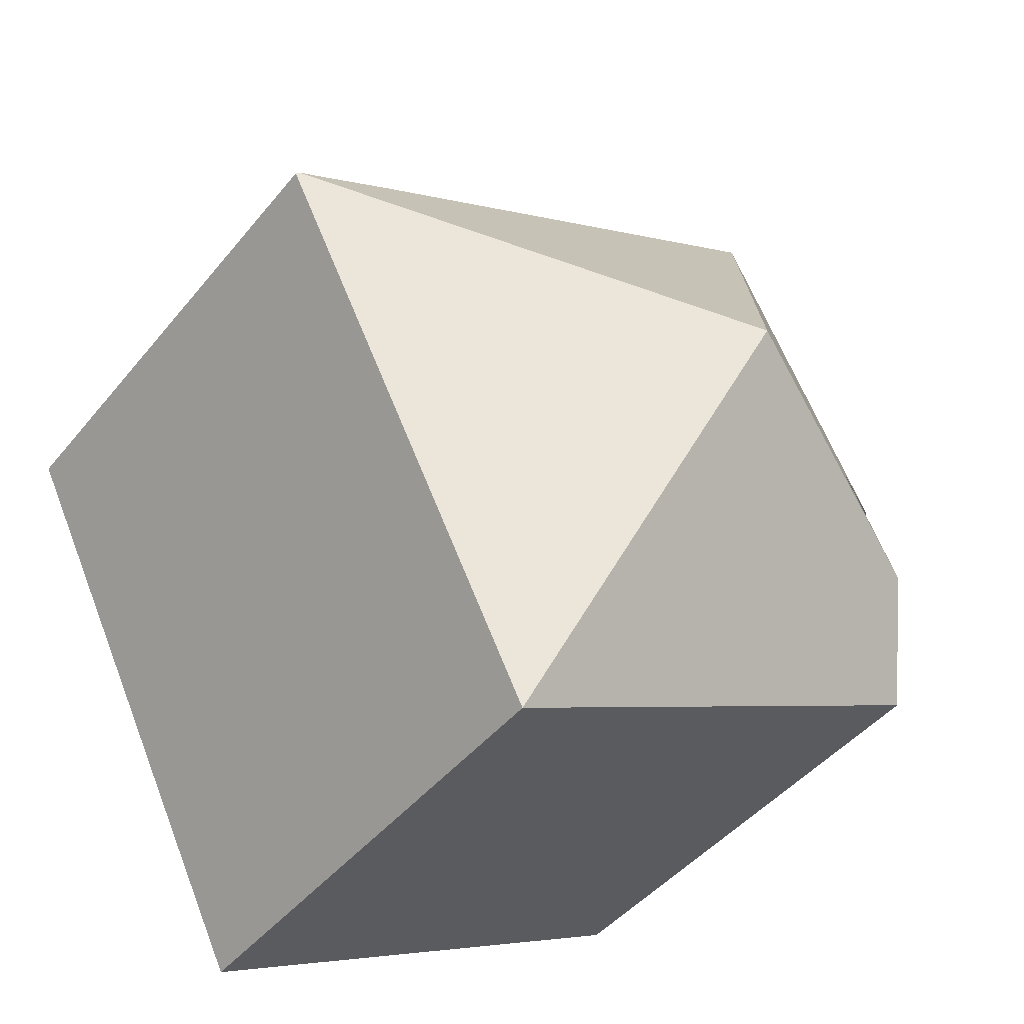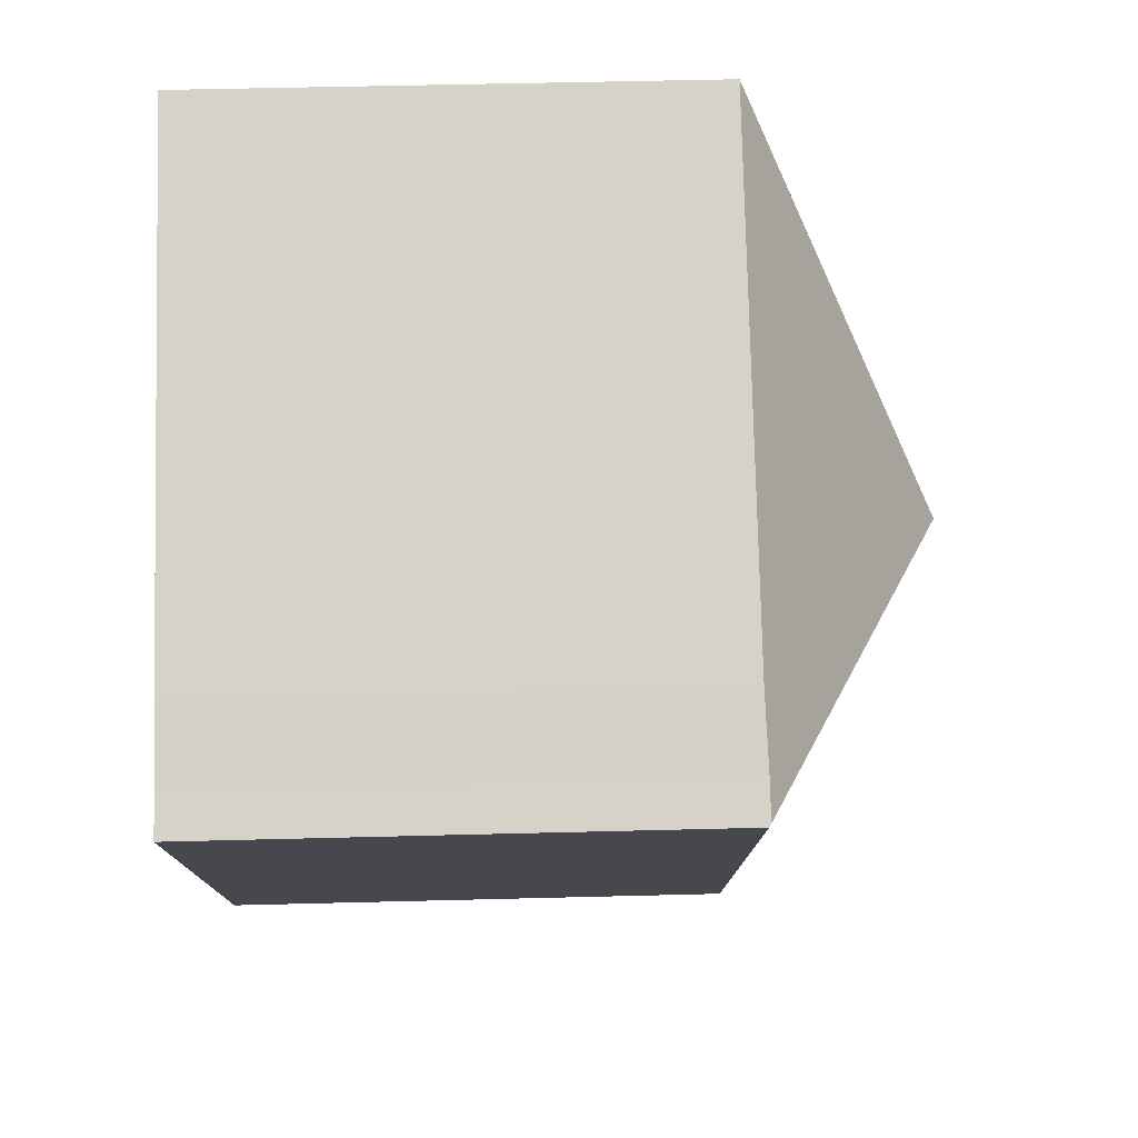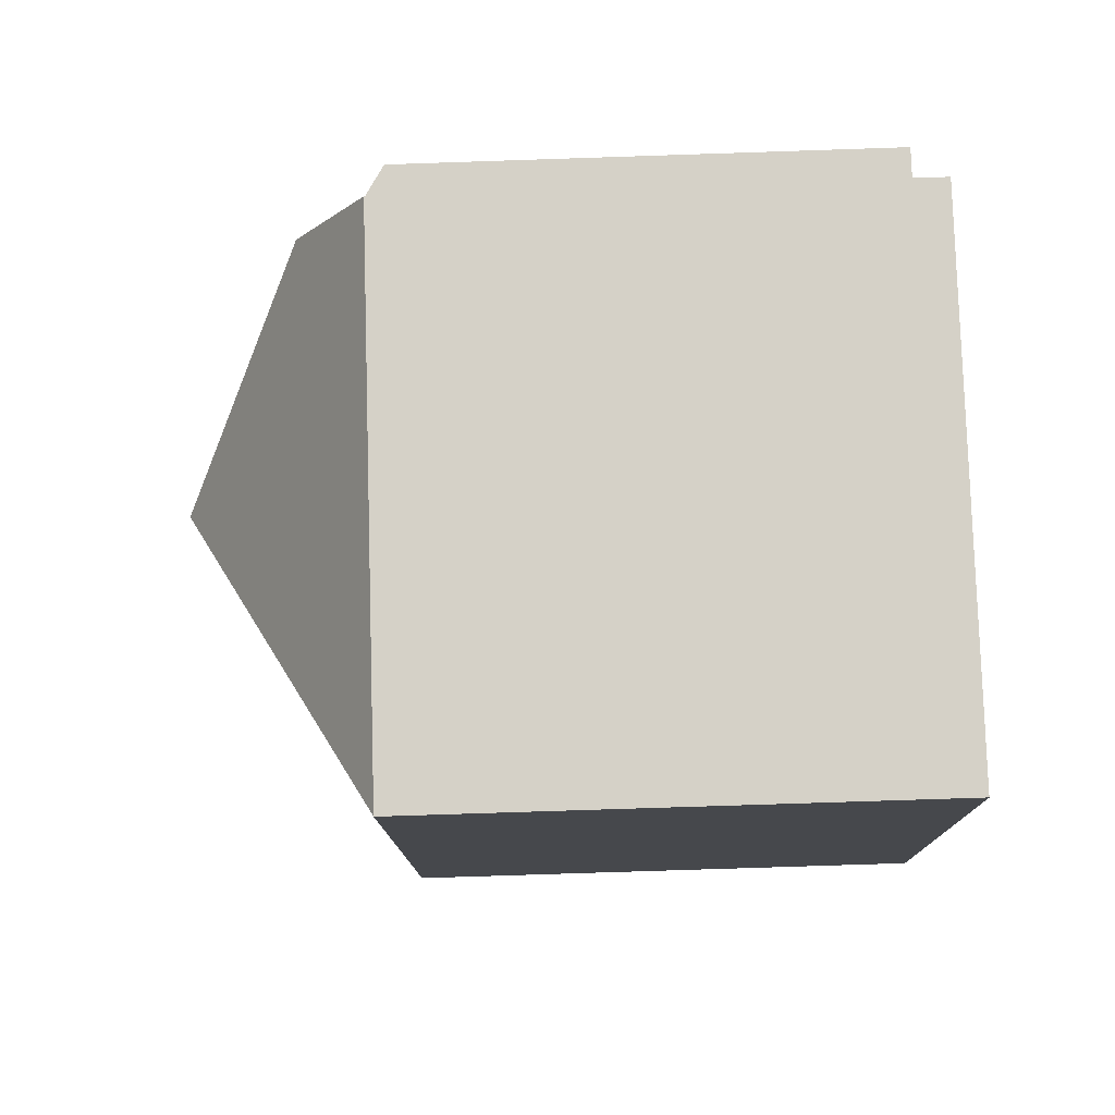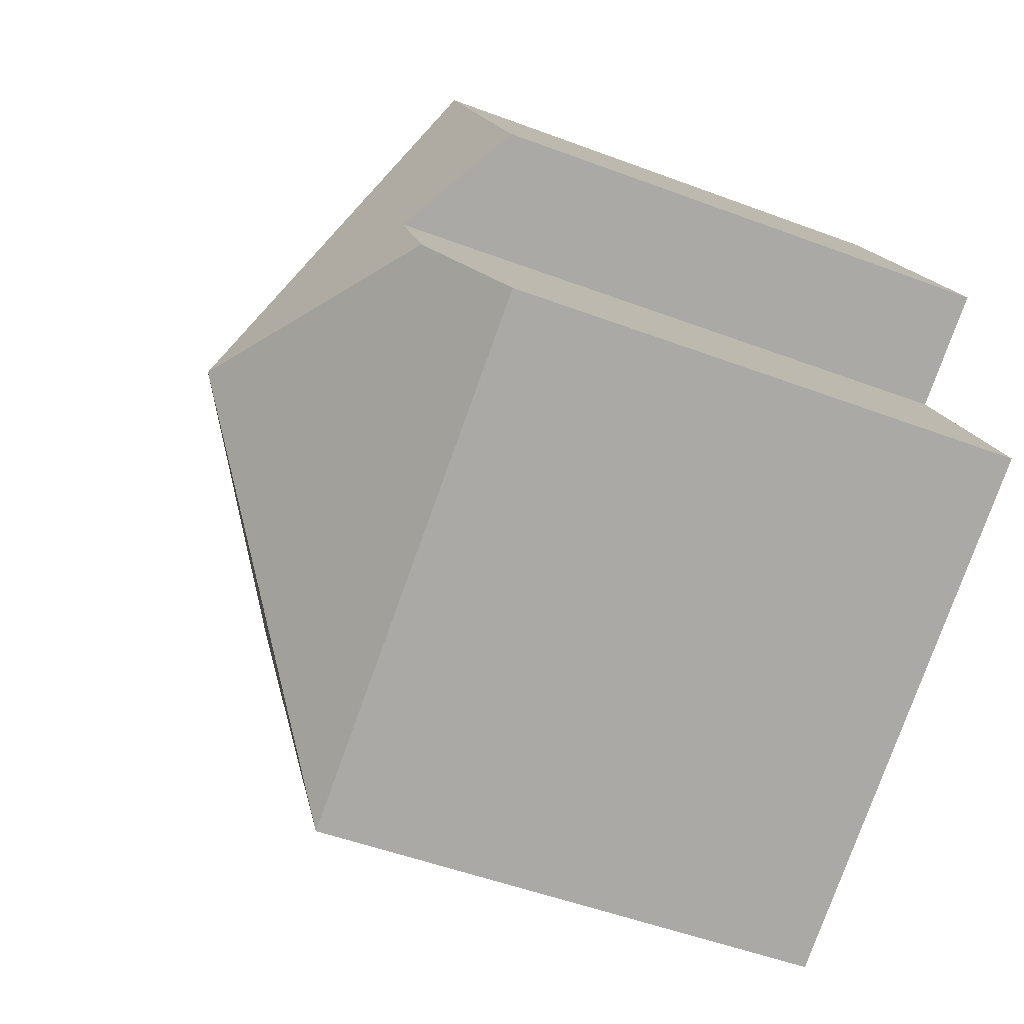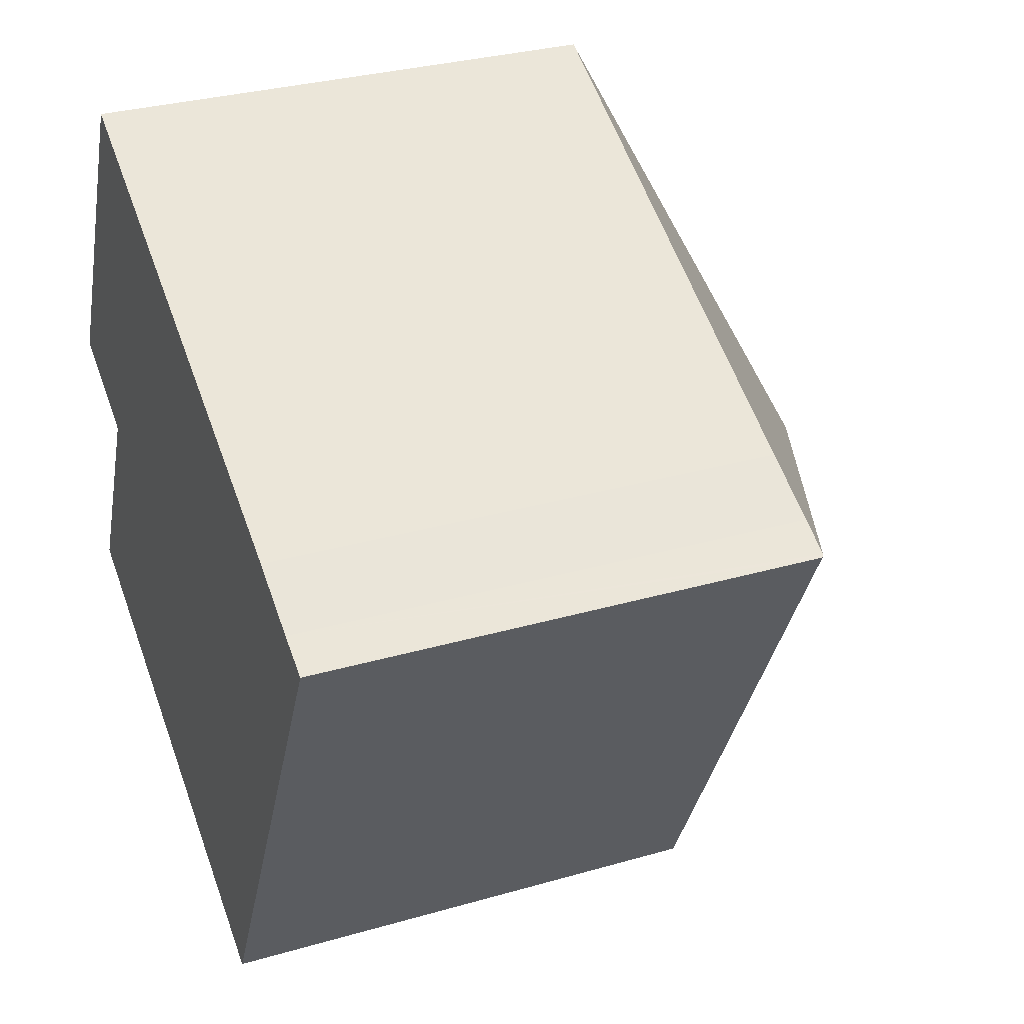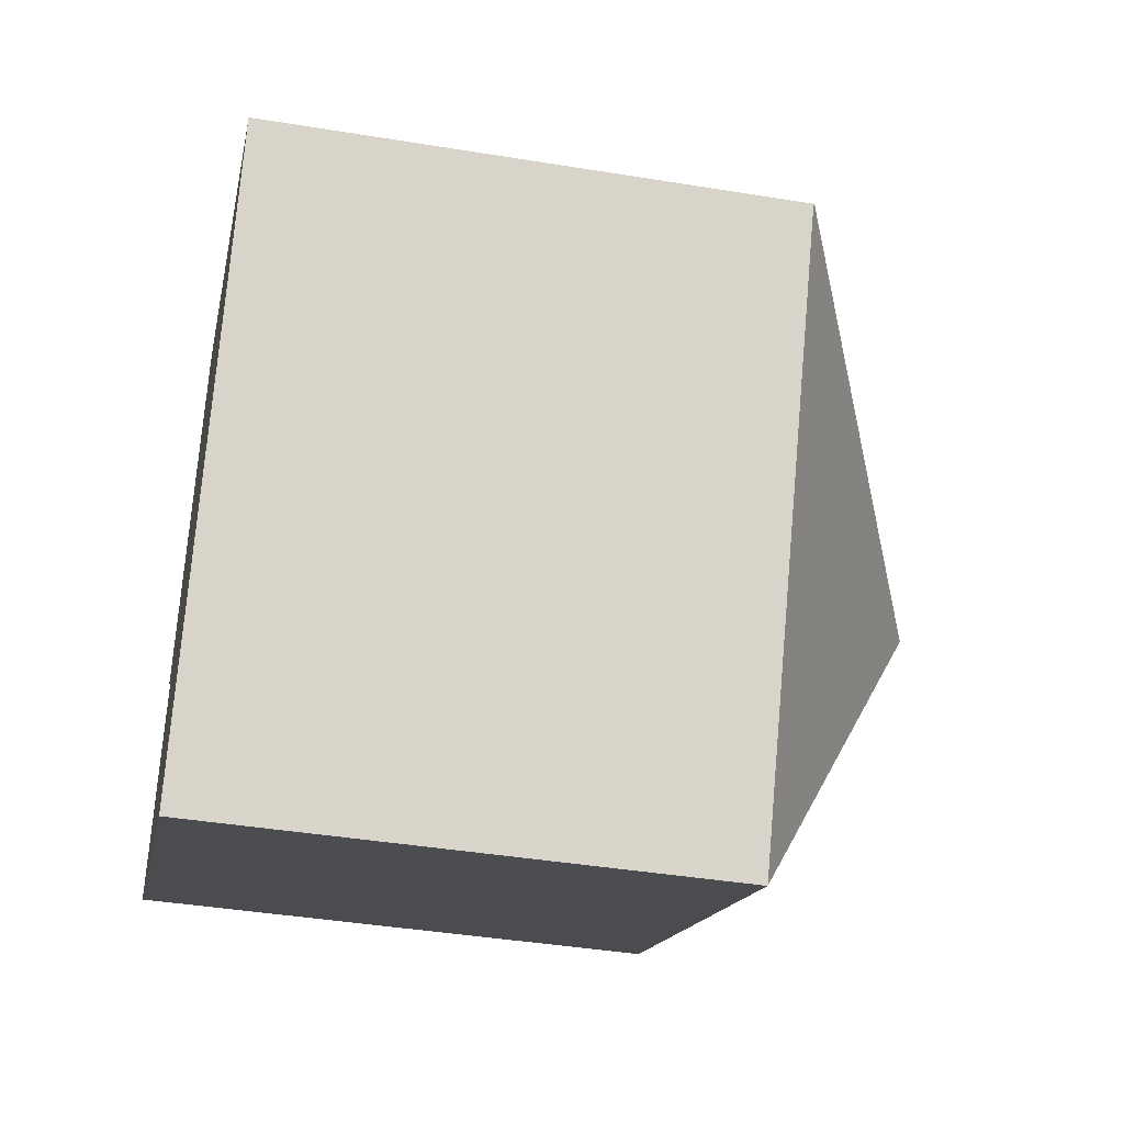
<metadata>
{"format":"obj","ext":"obj","renderer":"f3d","projection":"perspective","resolution":1024,"background":"white","views":[{"elev":-44.5,"azim":143.8,"up":"+Z"},{"elev":51.5,"azim":88.4,"up":"+Z"},{"elev":-74.9,"azim":-88.1,"up":"+Z"},{"elev":-50.5,"azim":-112.4,"up":"+Z"},{"elev":31.2,"azim":67.6,"up":"+Z"},{"elev":-41.5,"azim":78.8,"up":"+Z"}]}
</metadata>
<code>
v  2.65 7.813 9.332
v  1.701 8.908 3.389
v  0.076 7.813 4.204
v  5.024 10.85 2.81
v  0.769 8.908 1.531
v  10.06 7.816 5.611
v  11.05 7.844 5.065
v  11.06 7.844 5.059
v  11.61 7.844 4.787
v  7.398 7.816 -3.712
v  11.65 7.813 4.764
v  0 7.816 4.786e-16
v  0.076 -2.574e-16 4.204
v  2.65 -5.714e-16 9.332
v  1.701 -2.075e-16 3.389
v  0 0 0
v  0.769 -9.375e-17 1.531
v  10.06 -3.436e-16 5.611
v  11.06 -3.098e-16 5.059
v  11.05 -3.101e-16 5.065
v  11.65 -2.917e-16 4.764
v  11.61 -2.931e-16 4.787
v  7.398 2.273e-16 -3.712
g defaultobject
f 1 2 3
f 2 1 4
f 4 5 2
f 6 4 1
f 4 6 7
f 4 7 8
f 4 8 9
f 10 9 11
f 9 10 4
f 5 10 12
f 10 5 4
f 13 1 3
f 1 13 14
f 12 2 5
f 2 12 15
f 15 12 16
f 15 16 17
f 1 18 6
f 18 1 14
f 18 7 6
f 7 18 8
f 8 18 19
f 19 18 20
f 19 9 8
f 9 19 11
f 11 19 21
f 21 19 22
f 11 23 10
f 23 11 21
f 23 12 10
f 12 23 16
f 15 3 2
f 3 15 13
f 21 16 23
f 16 21 17
f 17 21 15
f 15 21 13
f 13 21 22
f 13 22 19
f 13 19 14
f 14 19 20
f 14 20 18

</code>
